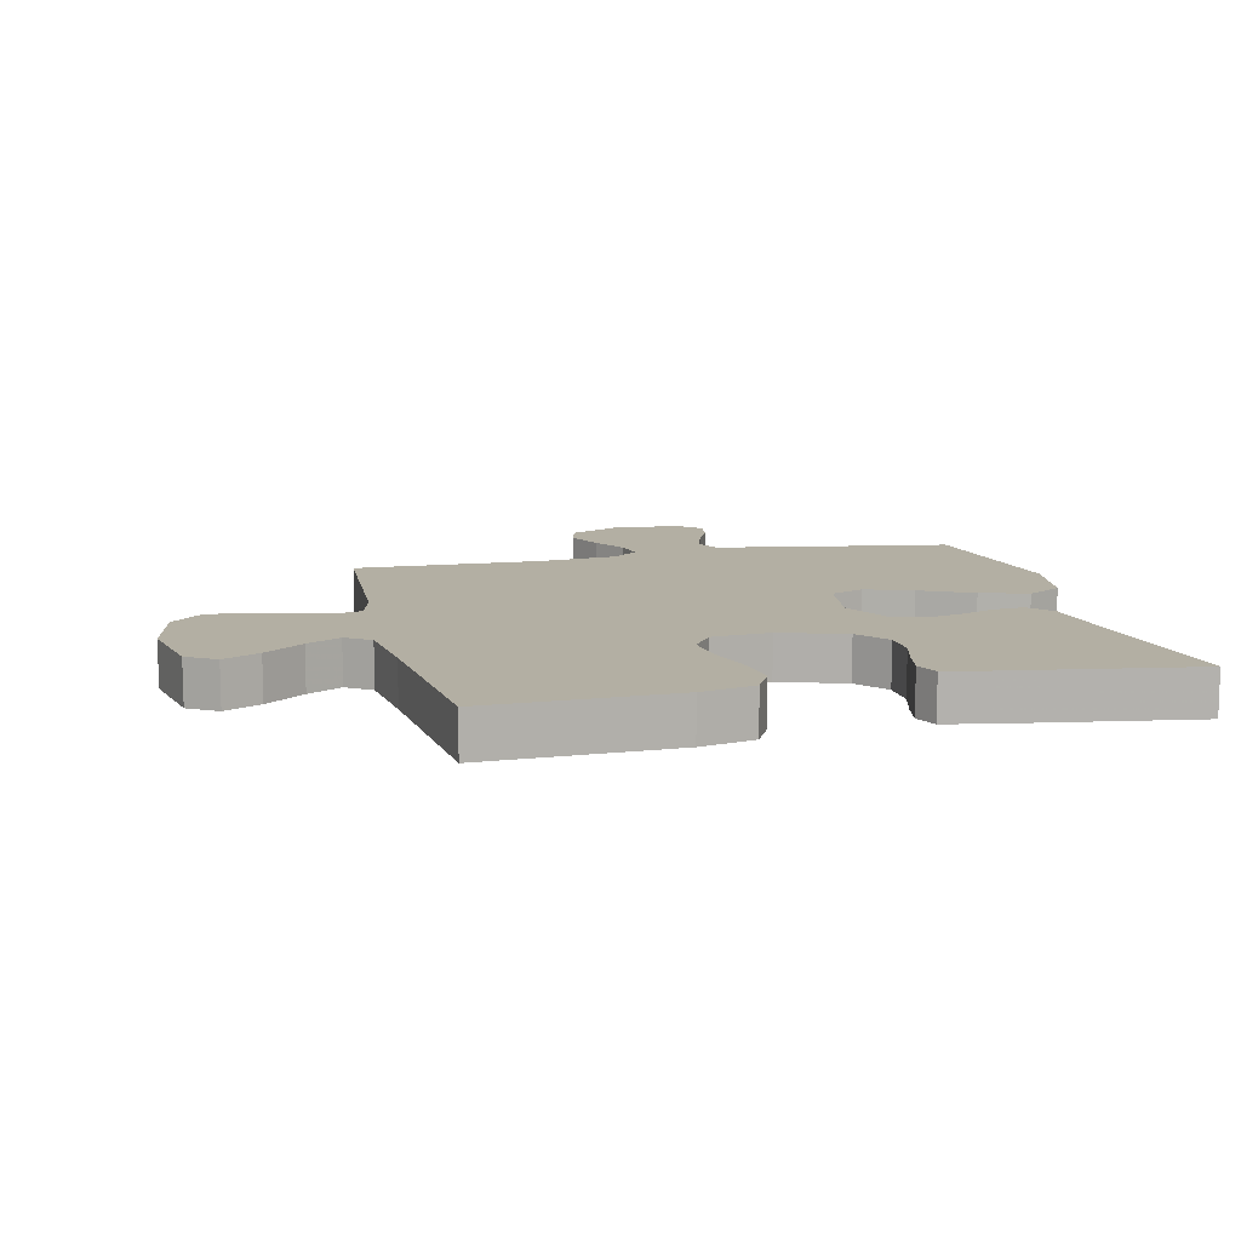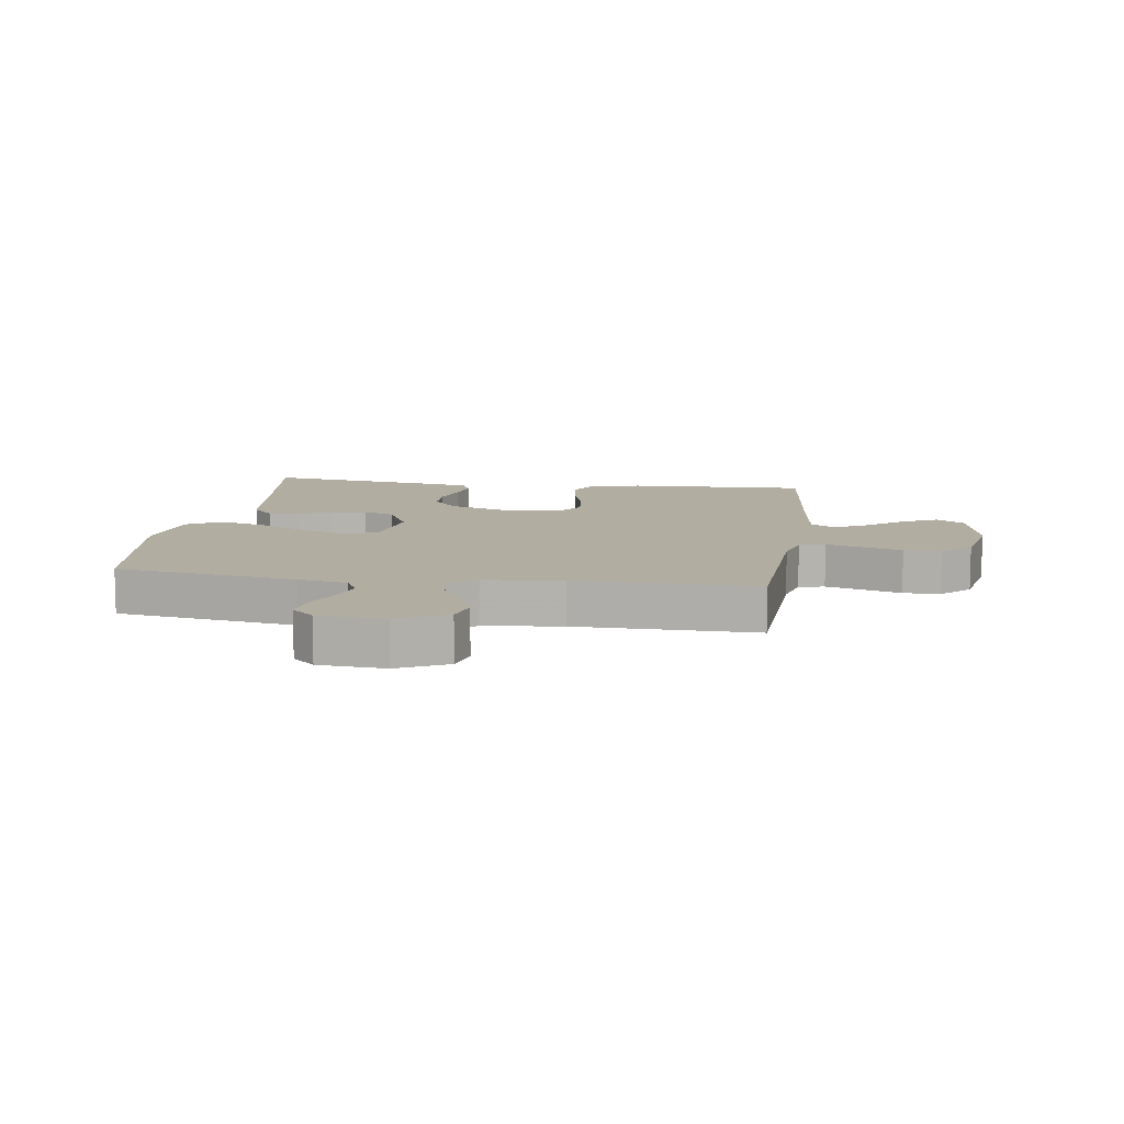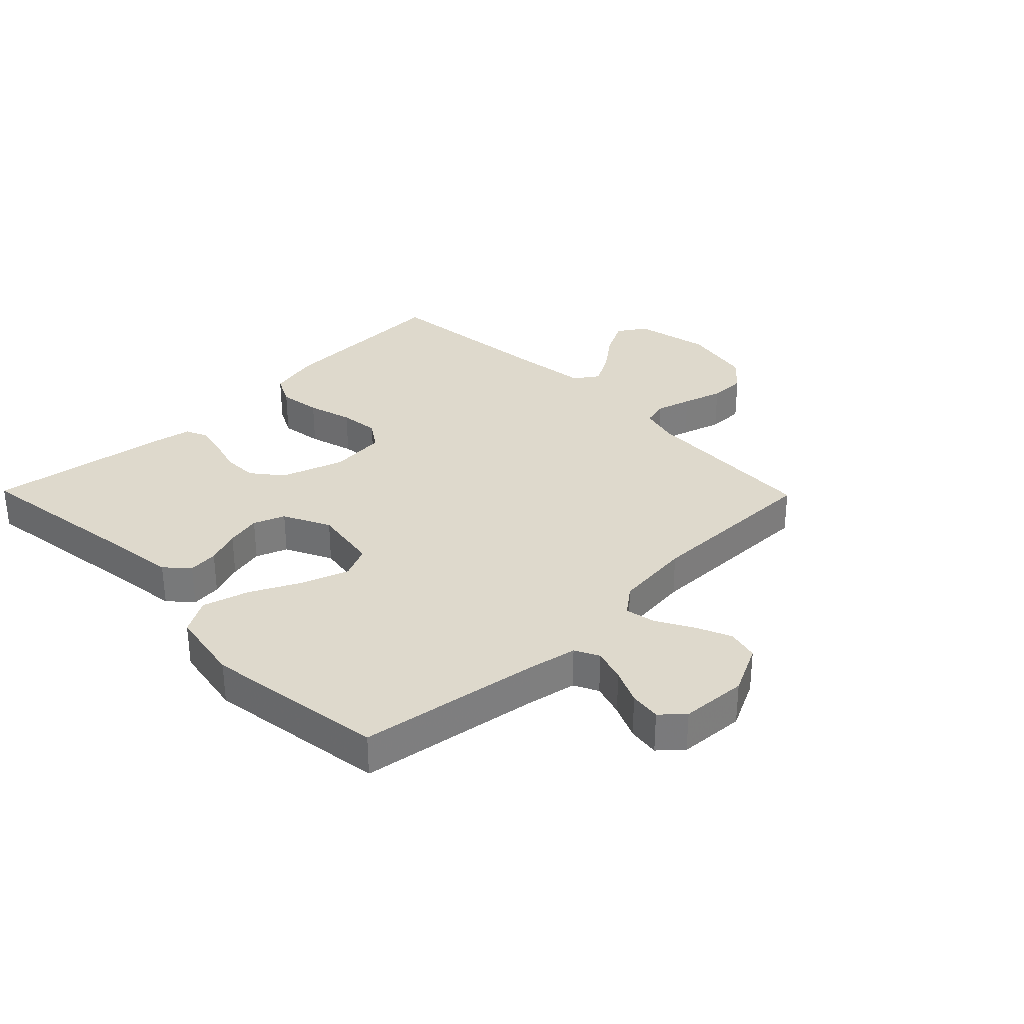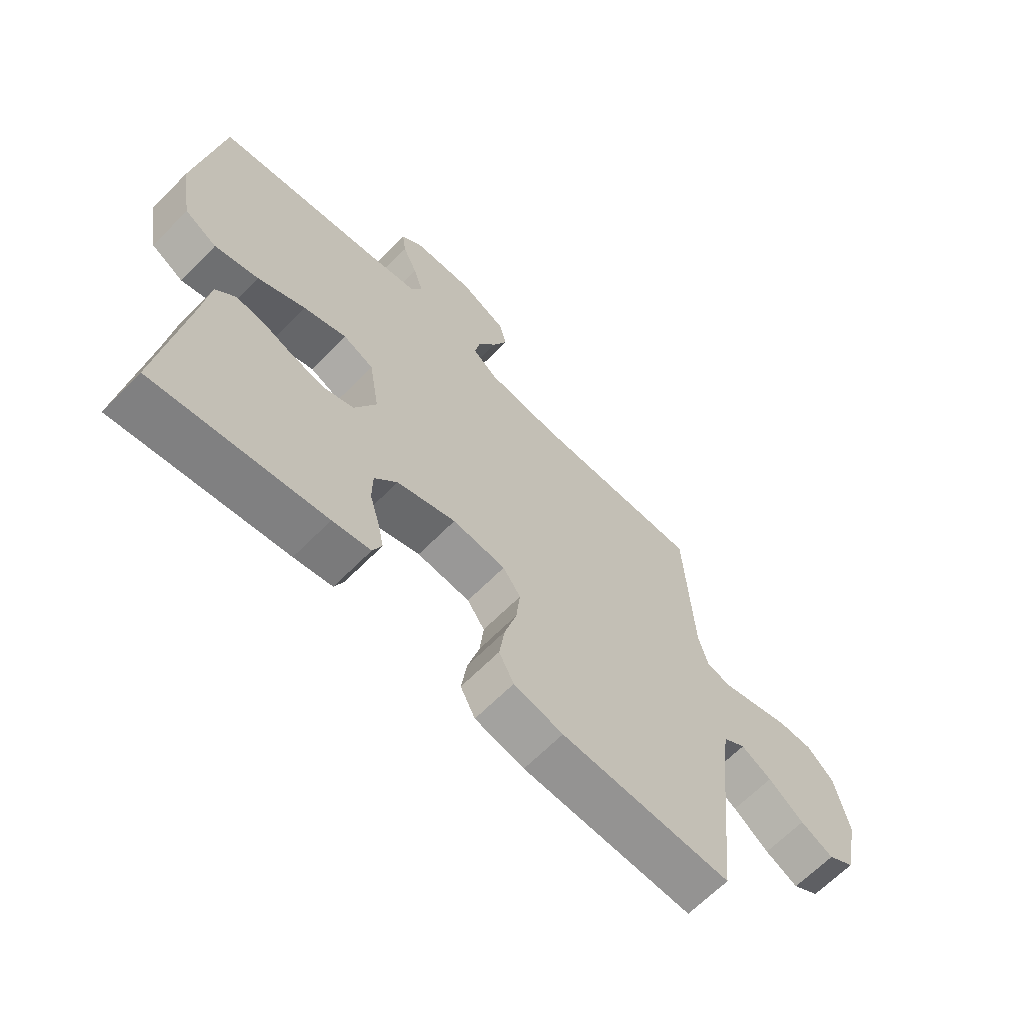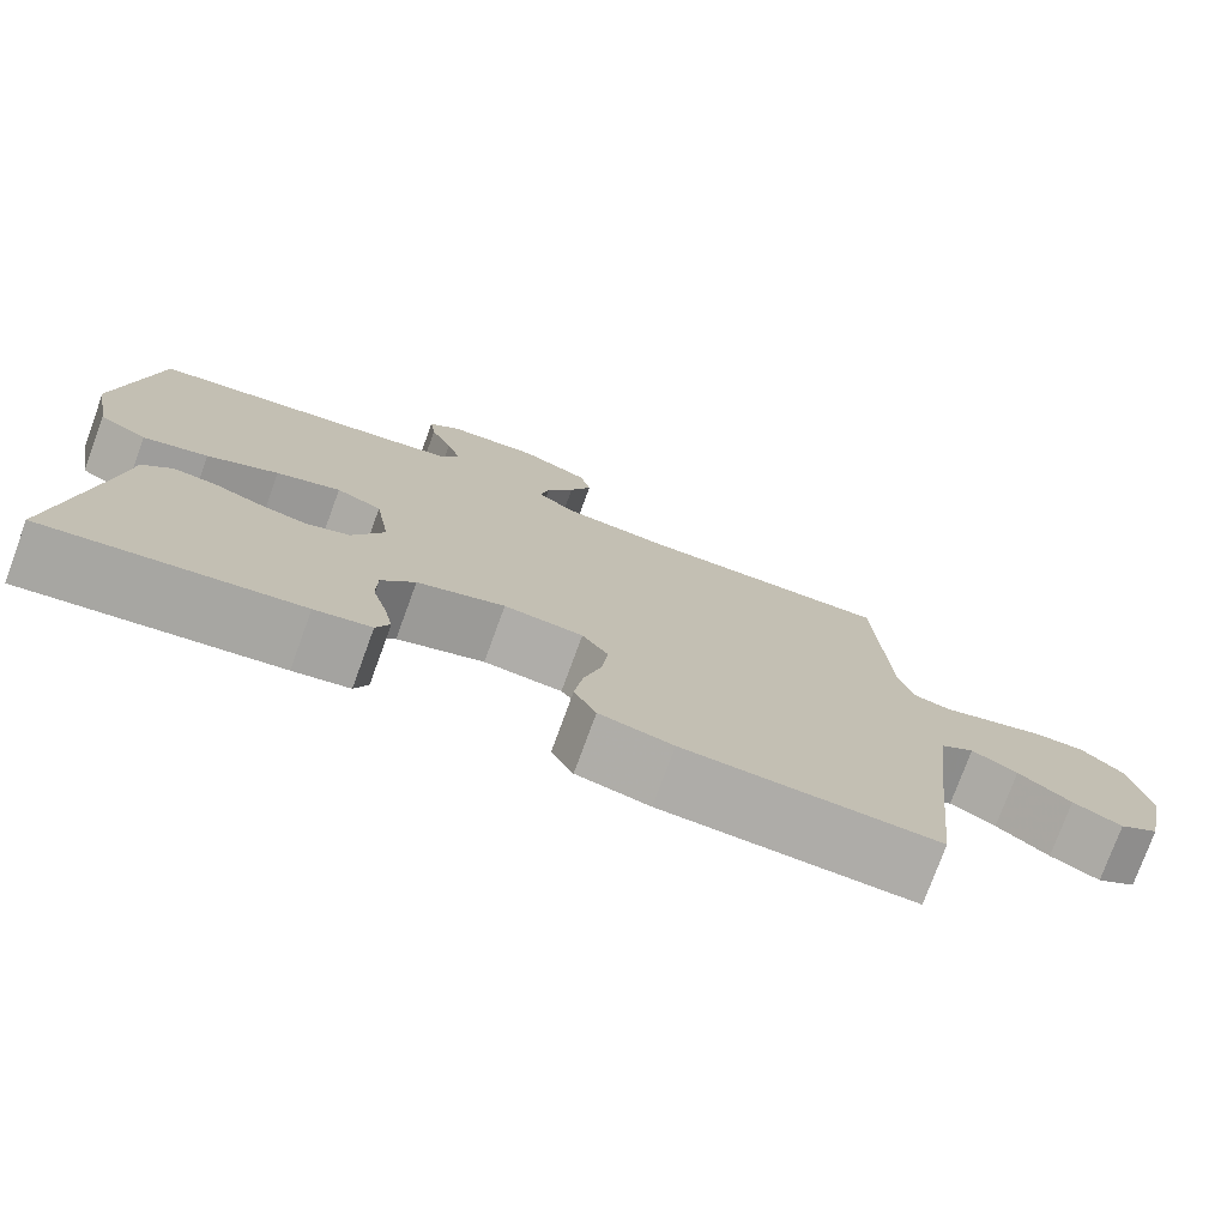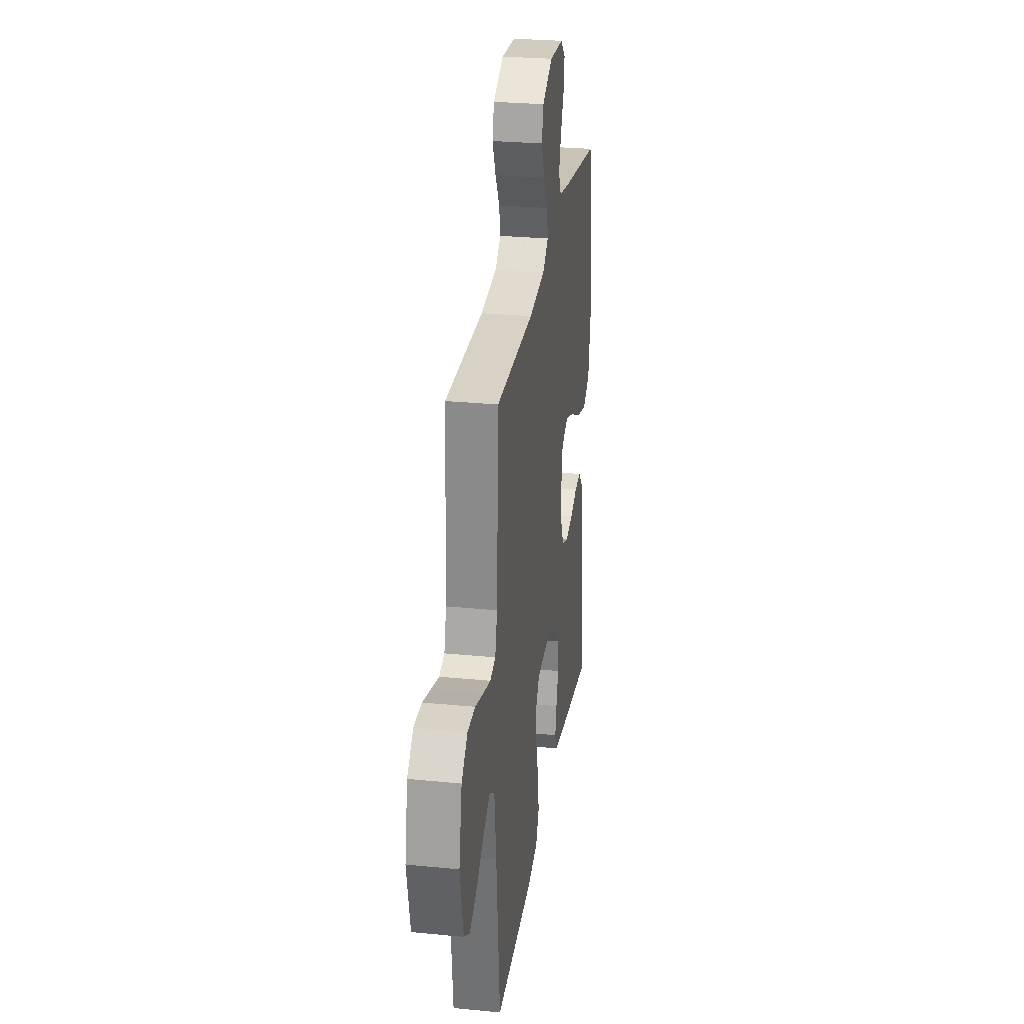
<metadata>
{"format":"obj","ext":"obj","renderer":"f3d","projection":"perspective","resolution":1024,"background":"white","views":[{"elev":11.1,"azim":166.7,"up":"+Y"},{"elev":10.3,"azim":8.2,"up":"+Y"},{"elev":32.0,"azim":-44.4,"up":"+Y"},{"elev":-65.5,"azim":-44.6,"up":"+Z"},{"elev":-76.5,"azim":-20.1,"up":"+Z"},{"elev":27.8,"azim":98.5,"up":"+Z"}]}
</metadata>
<code>
v 0.5 0.07 0.5
v 0.515 0.07 0.2
v 0.532 0.07 0.136
v 0.575 0.07 0.125
v 0.634 0.07 0.142
v 0.7 0.07 0.162
v 0.761 0.07 0.162
v 0.809 0.07 0.116
v 0.832 0.07 0
v 0.806 0.07 -0.127
v 0.759 0.07 -0.157
v 0.701 0.07 -0.128
v 0.639 0.07 -0.08
v 0.585 0.07 -0.05
v 0.545 0.07 -0.077
v 0.53 0.07 -0.2
v 0.5 0.07 -0.5
v 0.2 0.07 -0.489
v 0.113 0.07 -0.469
v 0.087 0.07 -0.418
v 0.097 0.07 -0.348
v 0.118 0.07 -0.273
v 0.125 0.07 -0.207
v 0.094 0.07 -0.162
v 0 0.07 -0.153
v -0.104 0.07 -0.188
v -0.144 0.07 -0.238
v -0.145 0.07 -0.296
v -0.128 0.07 -0.355
v -0.117 0.07 -0.406
v -0.133 0.07 -0.443
v -0.2 0.07 -0.456
v -0.5 0.07 -0.5
v -0.458 0.07 -0.2
v -0.445 0.07 -0.096
v -0.41 0.07 -0.058
v -0.36 0.07 -0.063
v -0.303 0.07 -0.085
v -0.245 0.07 -0.098
v -0.193 0.07 -0.078
v -0.155 0.07 0
v -0.173 0.07 0.111
v -0.227 0.07 0.135
v -0.303 0.07 0.108
v -0.387 0.07 0.066
v -0.464 0.07 0.044
v -0.521 0.07 0.077
v -0.543 0.07 0.2
v -0.5 0.07 0.5
v -0.2 0.07 0.546
v -0.117 0.07 0.562
v -0.097 0.07 0.602
v -0.114 0.07 0.657
v -0.14 0.07 0.715
v -0.147 0.07 0.767
v -0.11 0.07 0.801
v 0 0.07 0.808
v 0.082 0.07 0.768
v 0.095 0.07 0.715
v 0.069 0.07 0.655
v 0.036 0.07 0.597
v 0.026 0.07 0.546
v 0.071 0.07 0.511
v 0.2 0.07 0.497
v 0.5 0 0.5
v 0.515 0 0.2
v 0.532 0 0.136
v 0.575 0 0.125
v 0.634 0 0.142
v 0.7 0 0.162
v 0.761 0 0.162
v 0.809 0 0.116
v 0.832 0 0
v 0.806 0 -0.127
v 0.759 0 -0.157
v 0.701 0 -0.128
v 0.639 0 -0.08
v 0.585 0 -0.05
v 0.545 0 -0.077
v 0.53 0 -0.2
v 0.5 0 -0.5
v 0.2 0 -0.489
v 0.113 0 -0.469
v 0.087 0 -0.418
v 0.097 0 -0.348
v 0.118 0 -0.273
v 0.125 0 -0.207
v 0.094 0 -0.162
v 0 0 -0.153
v -0.104 0 -0.188
v -0.144 0 -0.238
v -0.145 0 -0.296
v -0.128 0 -0.355
v -0.117 0 -0.406
v -0.133 0 -0.443
v -0.2 0 -0.456
v -0.5 0 -0.5
v -0.458 0 -0.2
v -0.445 0 -0.096
v -0.41 0 -0.058
v -0.36 0 -0.063
v -0.303 0 -0.085
v -0.245 0 -0.098
v -0.193 0 -0.078
v -0.155 0 0
v -0.173 0 0.111
v -0.227 0 0.135
v -0.303 0 0.108
v -0.387 0 0.066
v -0.464 0 0.044
v -0.521 0 0.077
v -0.543 0 0.2
v -0.5 0 0.5
v -0.2 0 0.546
v -0.117 0 0.562
v -0.097 0 0.602
v -0.114 0 0.657
v -0.14 0 0.715
v -0.147 0 0.767
v -0.11 0 0.801
v 0 0 0.808
v 0.082 0 0.768
v 0.095 0 0.715
v 0.069 0 0.655
v 0.036 0 0.597
v 0.026 0 0.546
v 0.071 0 0.511
v 0.2 0 0.497
f 59 60 61
f 58 59 61
f 57 58 61
f 56 57 61
f 55 56 61
f 54 55 61
f 53 54 61
f 52 53 61 62
f 51 52 62 63
f 48 49 50
f 47 48 50
f 46 47 50
f 45 46 50
f 44 45 50
f 50 51 63
f 44 50 63
f 43 44 63
f 36 37 38
f 35 36 38
f 34 35 38
f 34 38 39
f 33 34 39
f 32 33 39
f 31 32 39
f 30 31 39
f 29 30 39
f 28 29 39
f 27 28 39 40
f 20 21 22
f 19 20 22
f 18 19 22
f 17 18 22
f 16 17 22
f 15 16 22 23
f 14 15 23 24
f 11 12 13
f 10 11 13
f 9 10 13
f 8 9 13
f 7 8 13
f 6 7 13
f 5 6 13
f 4 5 13 14
f 14 24 25
f 4 14 25
f 3 4 25
f 64 1 2
f 64 2 3
f 63 64 3
f 43 63 3
f 42 43 3
f 3 25 26
f 42 3 26
f 41 42 26
f 26 27 40 41
f 125 124 123
f 125 123 122
f 125 122 121
f 125 121 120
f 125 120 119
f 125 119 118
f 125 118 117
f 126 125 117 116
f 127 126 116 115
f 114 113 112
f 114 112 111
f 114 111 110
f 114 110 109
f 114 109 108
f 127 115 114
f 127 114 108
f 127 108 107
f 102 101 100
f 102 100 99
f 102 99 98
f 103 102 98
f 103 98 97
f 103 97 96
f 103 96 95
f 103 95 94
f 103 94 93
f 103 93 92
f 104 103 92 91
f 86 85 84
f 86 84 83
f 86 83 82
f 86 82 81
f 86 81 80
f 87 86 80 79
f 88 87 79 78
f 77 76 75
f 77 75 74
f 77 74 73
f 77 73 72
f 77 72 71
f 77 71 70
f 77 70 69
f 78 77 69 68
f 89 88 78
f 89 78 68
f 89 68 67
f 66 65 128
f 67 66 128
f 67 128 127
f 67 127 107
f 67 107 106
f 90 89 67
f 90 67 106
f 90 106 105
f 105 104 91 90
f 1 65 66 2
f 2 66 67 3
f 3 67 68 4
f 4 68 69 5
f 5 69 70 6
f 6 70 71 7
f 7 71 72 8
f 8 72 73 9
f 9 73 74 10
f 10 74 75 11
f 11 75 76 12
f 12 76 77 13
f 13 77 78 14
f 14 78 79 15
f 15 79 80 16
f 16 80 81 17
f 17 81 82 18
f 18 82 83 19
f 19 83 84 20
f 20 84 85 21
f 21 85 86 22
f 22 86 87 23
f 23 87 88 24
f 24 88 89 25
f 25 89 90 26
f 26 90 91 27
f 27 91 92 28
f 28 92 93 29
f 29 93 94 30
f 30 94 95 31
f 31 95 96 32
f 32 96 97 33
f 33 97 98 34
f 34 98 99 35
f 35 99 100 36
f 36 100 101 37
f 37 101 102 38
f 38 102 103 39
f 39 103 104 40
f 40 104 105 41
f 41 105 106 42
f 42 106 107 43
f 43 107 108 44
f 44 108 109 45
f 45 109 110 46
f 46 110 111 47
f 47 111 112 48
f 48 112 113 49
f 49 113 114 50
f 50 114 115 51
f 51 115 116 52
f 52 116 117 53
f 53 117 118 54
f 54 118 119 55
f 55 119 120 56
f 56 120 121 57
f 57 121 122 58
f 58 122 123 59
f 59 123 124 60
f 60 124 125 61
f 61 125 126 62
f 62 126 127 63
f 63 127 128 64
f 64 128 65 1

</code>
